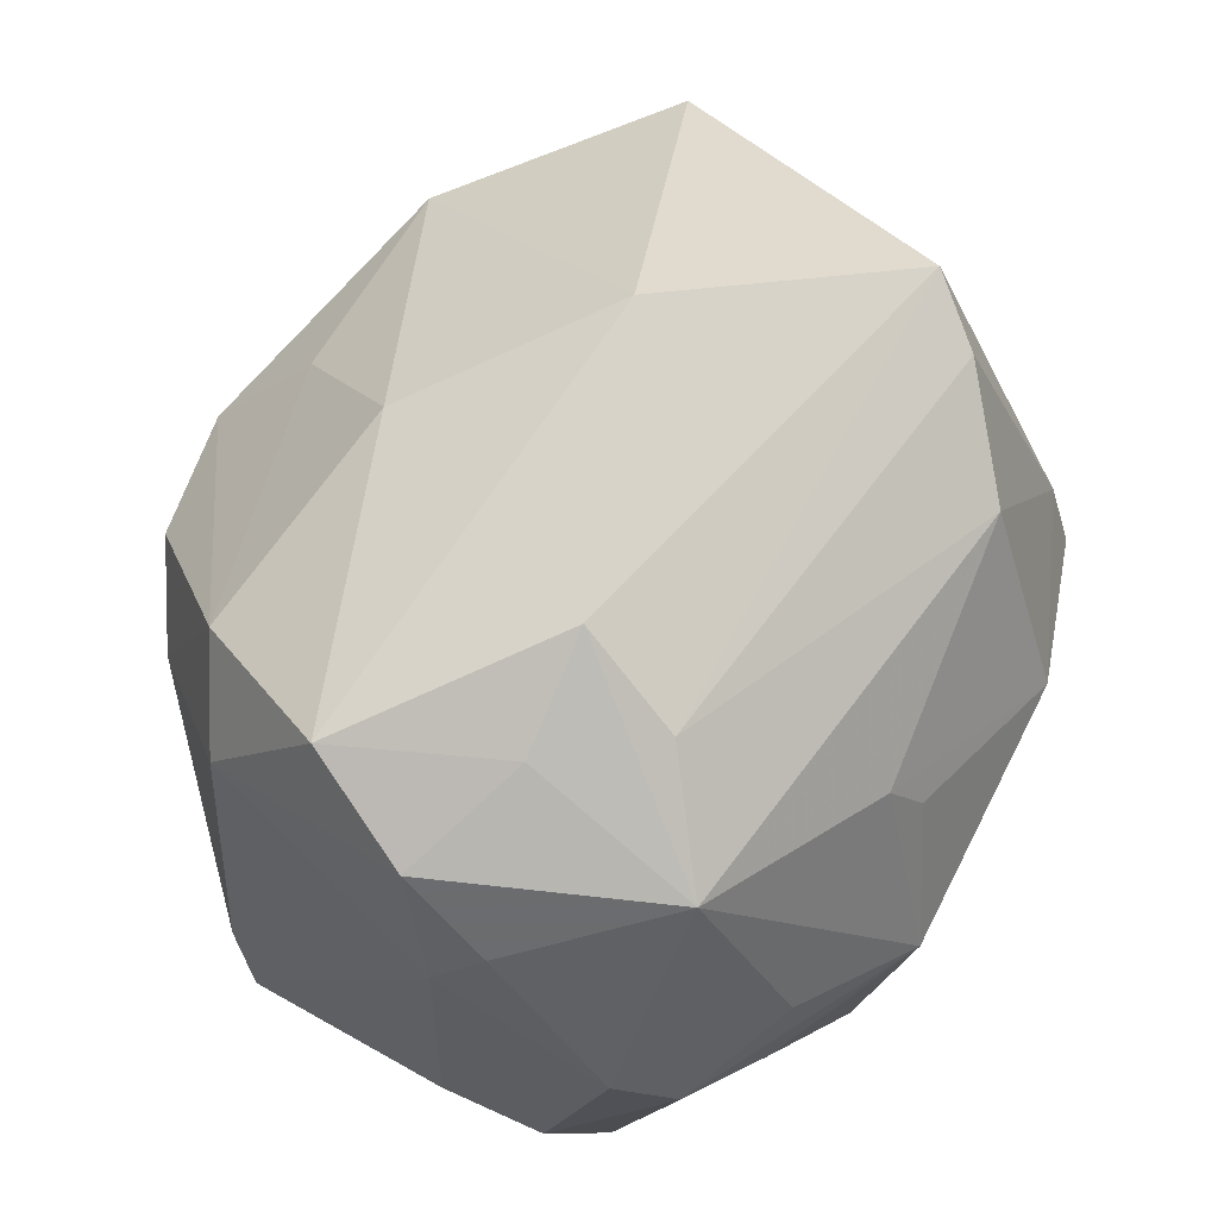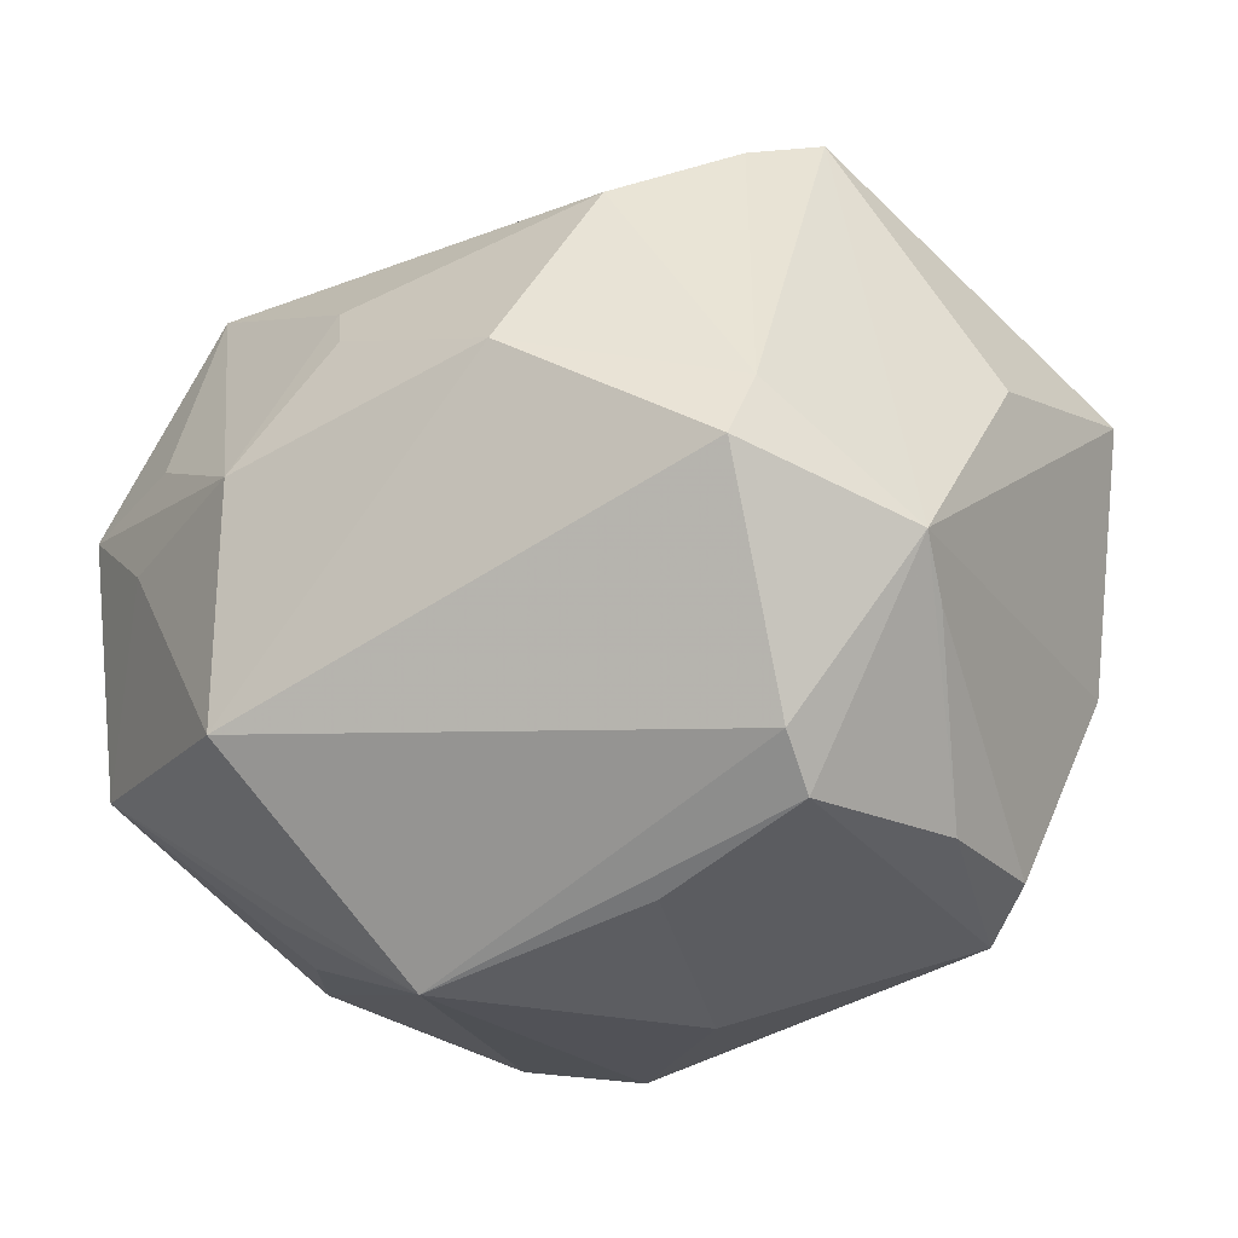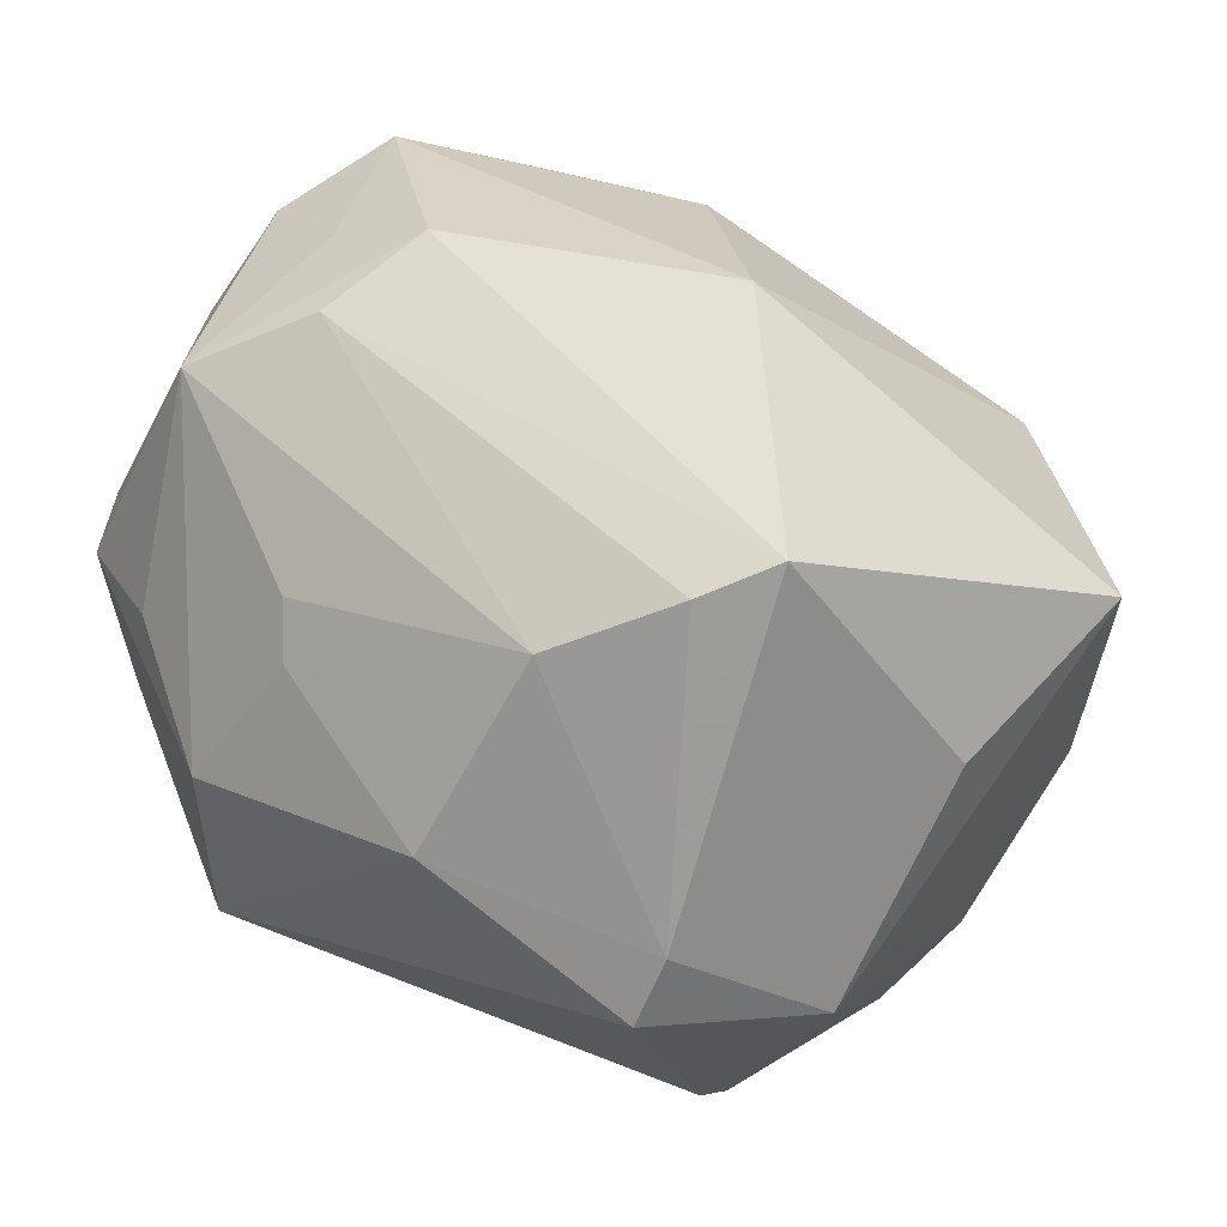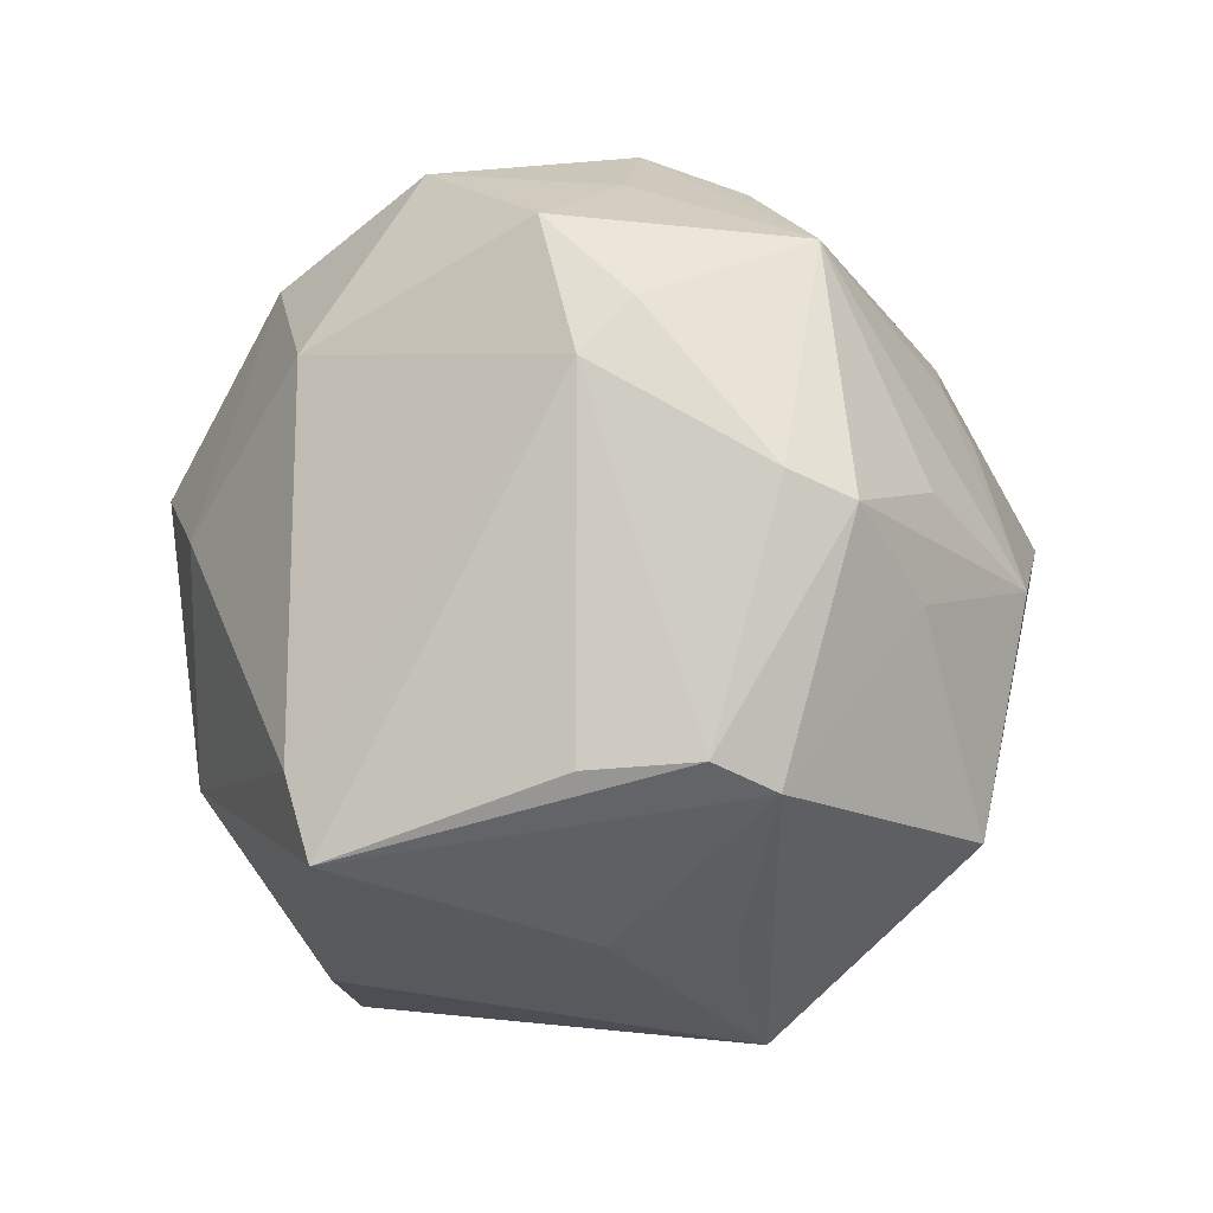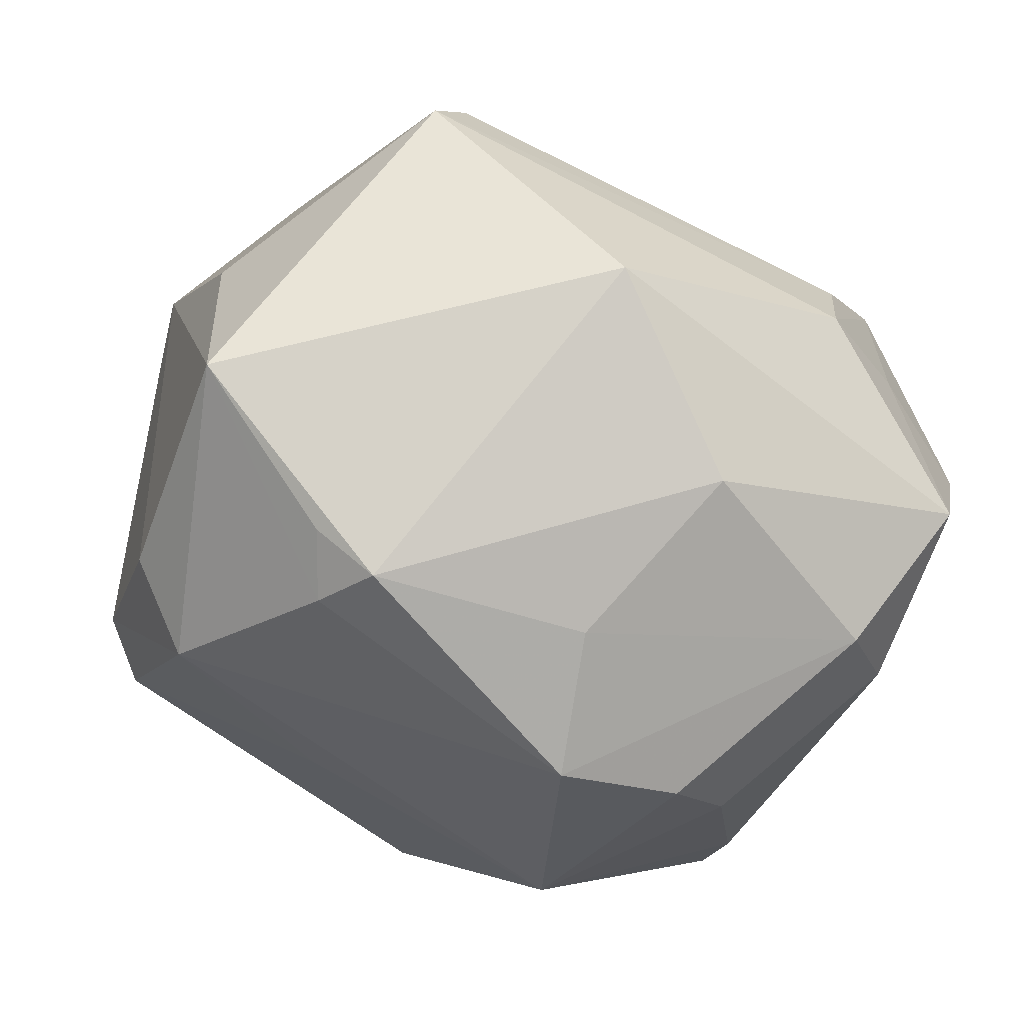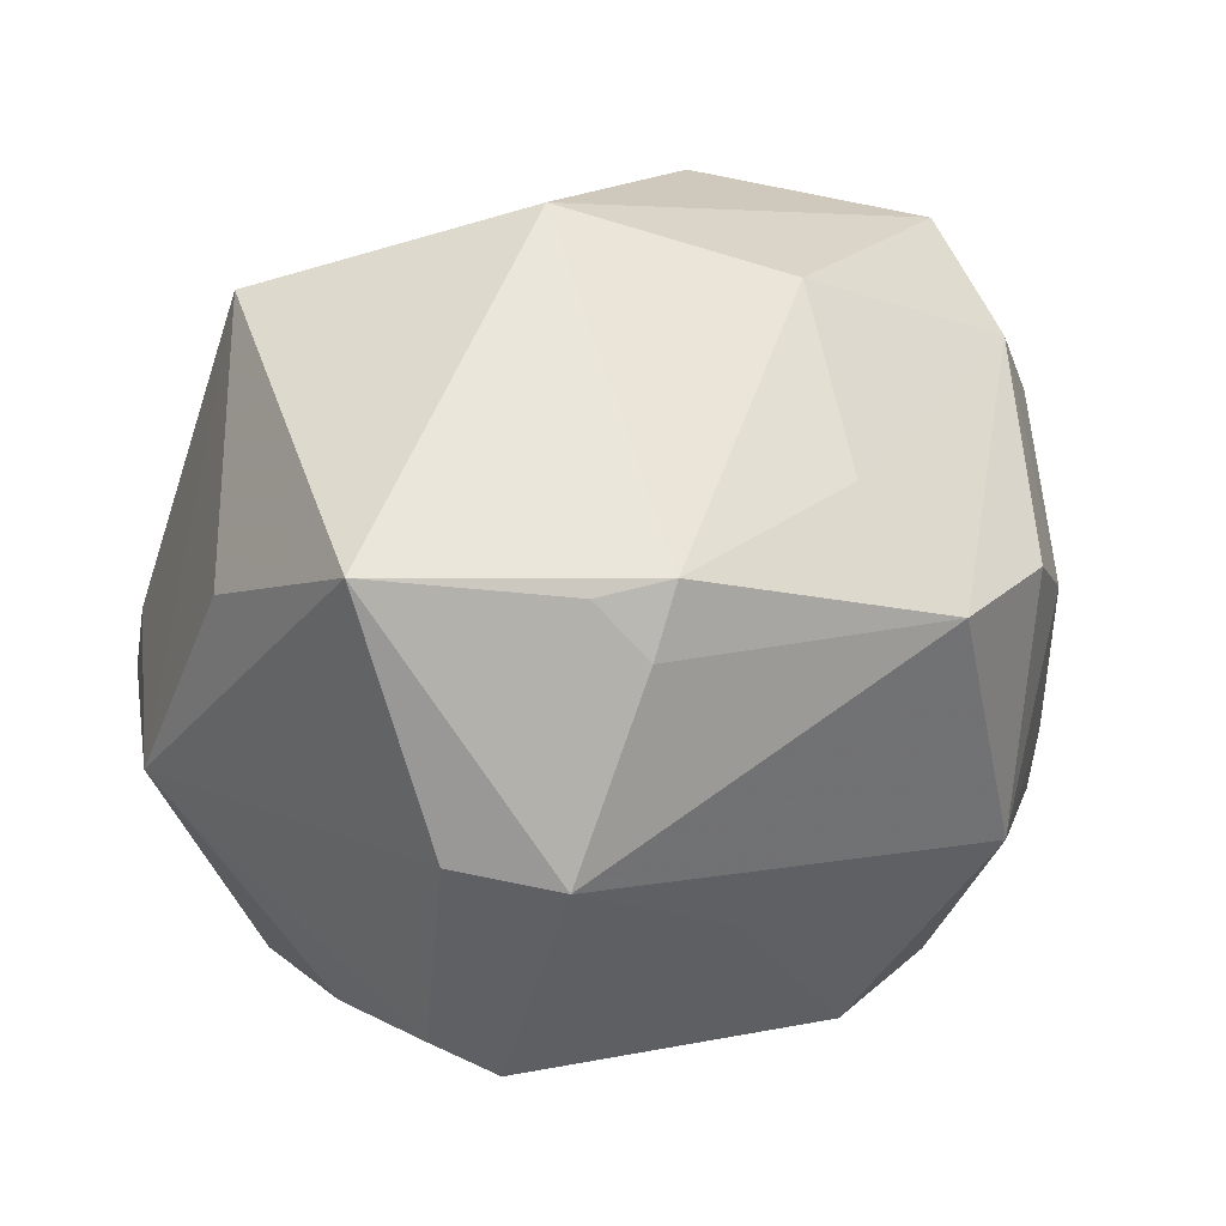
<metadata>
{"format":"obj","ext":"obj","renderer":"f3d","projection":"perspective","resolution":1024,"background":"white","views":[{"elev":68.6,"azim":-64.3,"up":"+Y"},{"elev":-27.1,"azim":27.4,"up":"+Y"},{"elev":40.4,"azim":36.1,"up":"+Y"},{"elev":-4.2,"azim":-81.7,"up":"+Y"},{"elev":-41.5,"azim":147.9,"up":"+Z"},{"elev":16.5,"azim":133.4,"up":"+Y"}]}
</metadata>
<code>
v 0.009641 0.005609 0.03617
v -0.02903 0.03242 -0.01088
v -0.01697 -0.02006 0.03188
v 0.04281 0.01455 -0.01319
v -0.02549 0.007059 0.02839
v -0.03422 0.028 -0.001072
v 0.02413 0.02791 0.02043
v -0.02653 0.02688 0.01983
v -0.008279 -0.03669 0.01381
v -0.03552 -0.01452 -0.02028
v 0.0285 -0.02978 -0.01429
v 0.02894 0.03037 0.01513
v -0.001843 0.03155 -0.0189
v -0.03579 0.02121 0.006593
v -0.008926 0.01745 0.02868
v -0.02341 0.03232 0.004091
v 0.03198 -0.02673 0.00135
v 0.01257 0.03769 -0.004176
v -0.0358 0.005367 0.02332
v 0.04003 0.008912 0.005524
v 0.03311 -0.02643 -0.01051
v 0.007806 -0.03592 -0.005831
v -0.007095 0.01294 0.03117
v 0.00444 0.01778 -0.03004
v 0.02976 0.01262 -0.02545
v 0.03806 -0.008241 -0.01775
v -0.03972 -0.01394 0.01255
v -0.01691 0.03261 0.01332
v 0.02757 -0.005531 0.03218
v -0.03983 -0.01461 0.002767
v -0.01437 0.0001371 0.03547
v 0.03753 -0.009386 0.01876
v -0.0132 0.03685 0.003984
v -0.01816 -0.03114 -0.02064
v -0.03782 0.01647 0.002465
v -0.03018 0.01815 -0.02081
v -0.01221 -0.01573 -0.03354
v -0.0367 -0.01629 0.01756
v -0.01162 0.008844 -0.03653
v 0.02644 -0.02819 0.01679
v -0.02199 -0.028 0.01269
v -0.02794 -0.001853 0.02777
v 0.0005063 0.007447 -0.03818
v 0.02452 0.01393 -0.02945
v -0.0201 0.00455 -0.03233
v -0.006175 -0.03397 -0.02088
v -0.02195 0.02468 -0.0244
v 0.02667 0.007639 -0.02891
v 0.01326 -0.01799 -0.02602
v -0.02518 -0.02801 0.002807
v 0.01251 -0.03259 0.01379
v -0.03737 -0.02165 -0.0178
v 0.01484 0.02274 0.0274
v 0.03652 -0.01325 0.01394
v 0.02669 -0.02444 0.02126
v -0.03793 0.007697 0.018
v 0.03231 -0.009809 -0.0258
v 0.02876 0.0005805 0.02951
f 37 49 46
f 46 49 11
f 45 39 37
f 47 39 45
f 45 36 47
f 9 46 22
f 22 46 11
f 34 52 37
f 37 46 34
f 9 52 34
f 34 46 9
f 50 52 9
f 50 38 52
f 3 38 9
f 1 31 3
f 42 38 3
f 3 31 42
f 52 38 27
f 33 16 8
f 8 16 6
f 6 36 35
f 23 31 1
f 5 31 8
f 55 3 9
f 36 45 10
f 10 52 35
f 35 36 10
f 37 52 10
f 10 45 37
f 11 49 57
f 57 4 26
f 57 48 4
f 57 49 37
f 18 4 44
f 44 13 18
f 9 38 41
f 41 50 9
f 38 50 41
f 35 52 30
f 30 27 35
f 52 27 30
f 19 38 42
f 19 27 38
f 19 5 8
f 42 31 19
f 31 5 19
f 28 33 8
f 8 53 28
f 28 53 7
f 16 33 2
f 2 6 16
f 18 13 2
f 2 33 18
f 2 13 47
f 47 36 2
f 36 6 2
f 15 53 8
f 8 31 15
f 31 23 15
f 1 53 15
f 15 23 1
f 12 20 4
f 12 4 18
f 18 33 12
f 12 28 7
f 33 28 12
f 9 22 51
f 48 57 43
f 43 44 48
f 37 39 43
f 43 57 37
f 43 39 47
f 4 48 25
f 25 44 4
f 48 44 25
f 35 27 56
f 27 19 56
f 56 19 8
f 26 4 32
f 4 20 32
f 20 12 32
f 32 17 54
f 13 44 24
f 44 43 24
f 47 13 24
f 24 43 47
f 8 6 14
f 14 56 8
f 14 6 35
f 35 56 14
f 21 17 11
f 21 57 26
f 11 57 21
f 54 17 21
f 26 32 21
f 21 32 54
f 55 32 29
f 1 3 29
f 3 55 29
f 40 32 55
f 17 32 40
f 40 55 9
f 9 51 40
f 11 17 40
f 40 22 11
f 40 51 22
f 58 29 32
f 58 32 12
f 58 12 7
f 7 53 58
f 58 53 1
f 1 29 58

</code>
